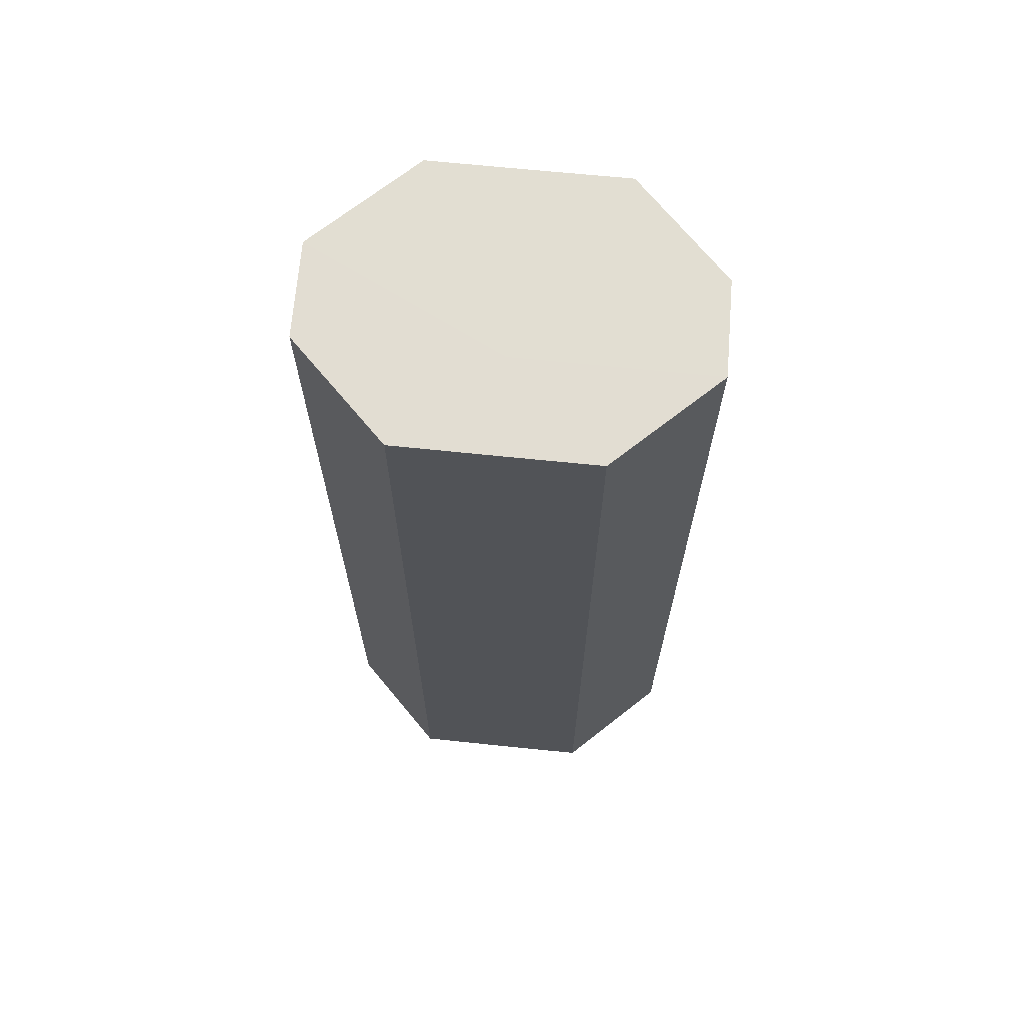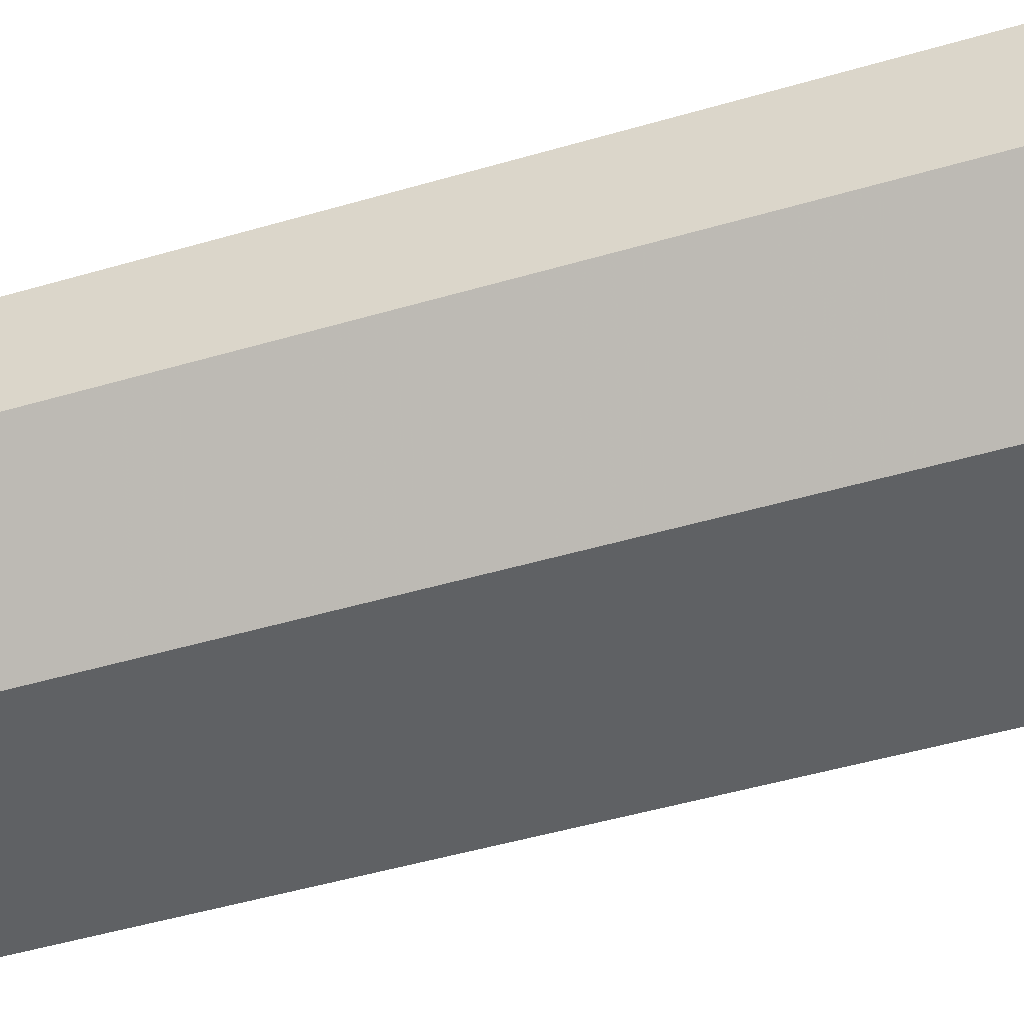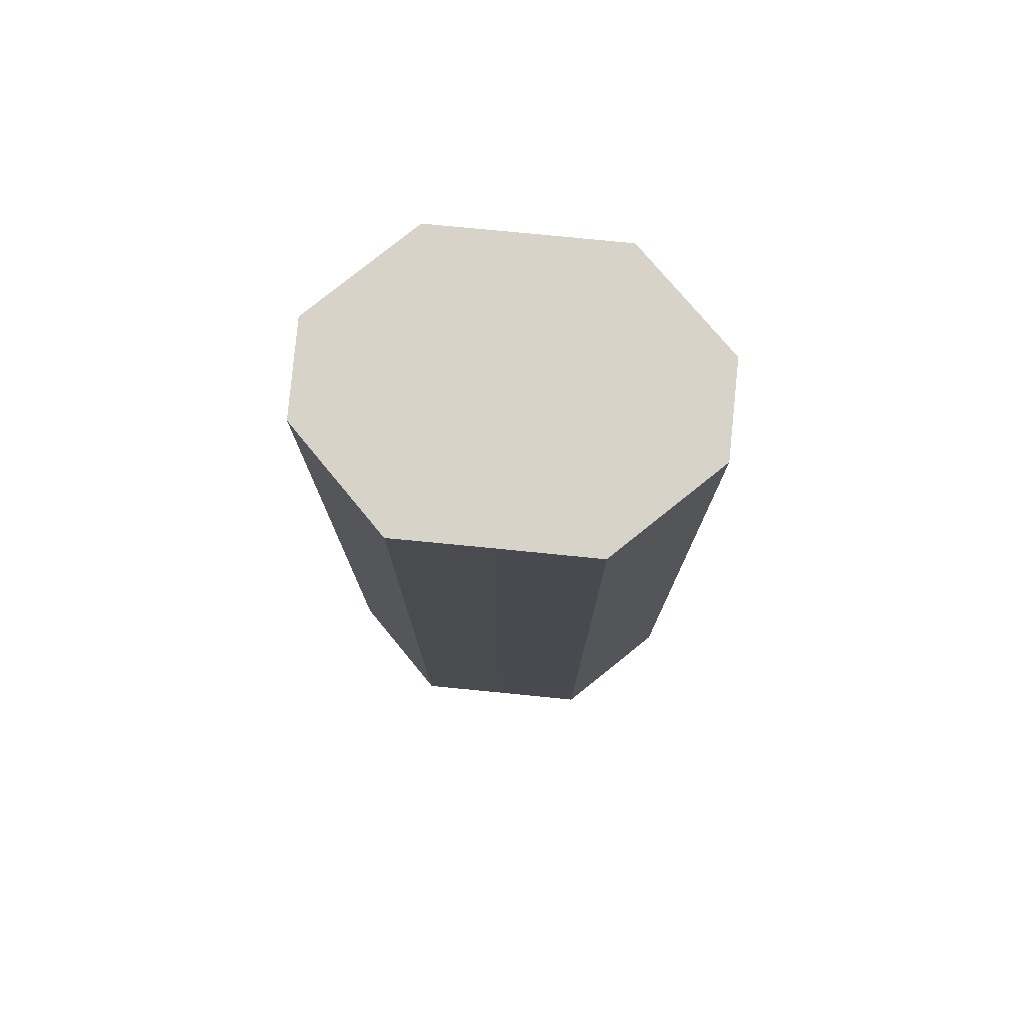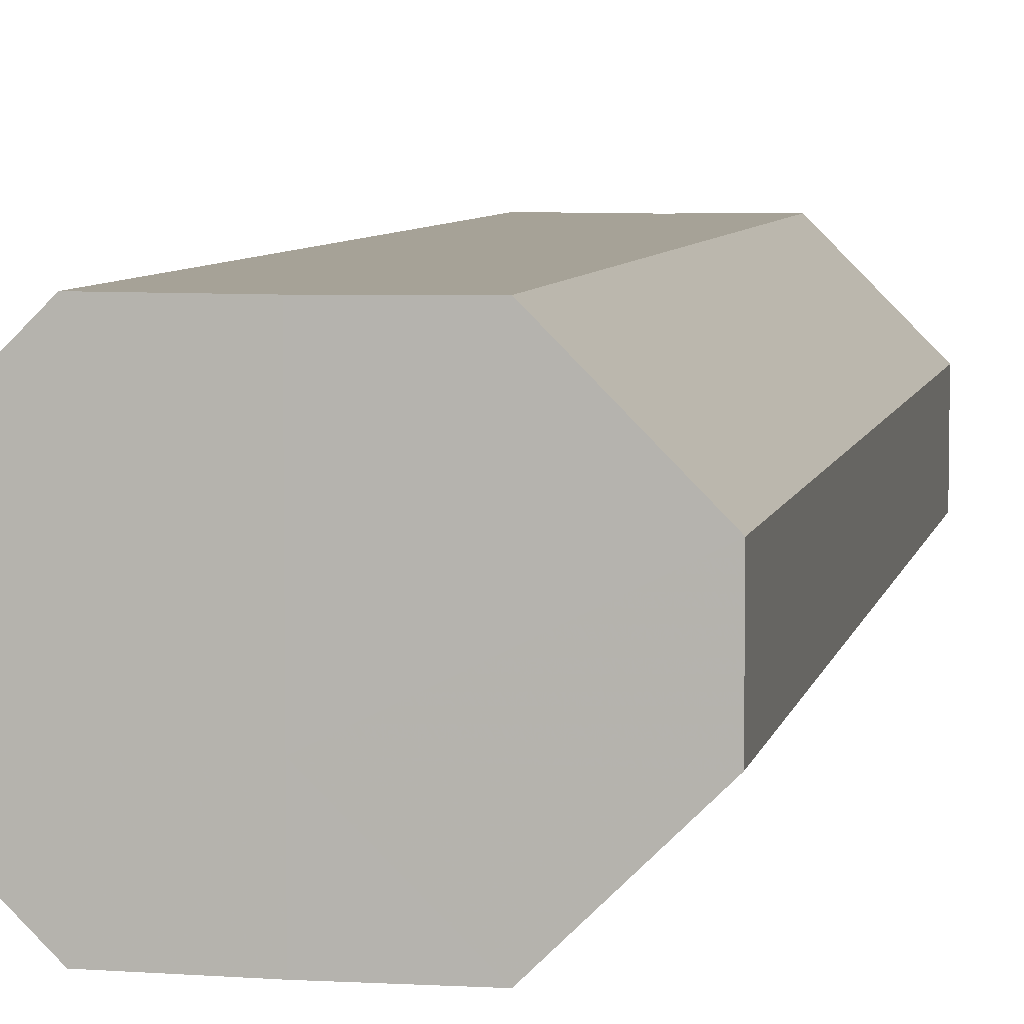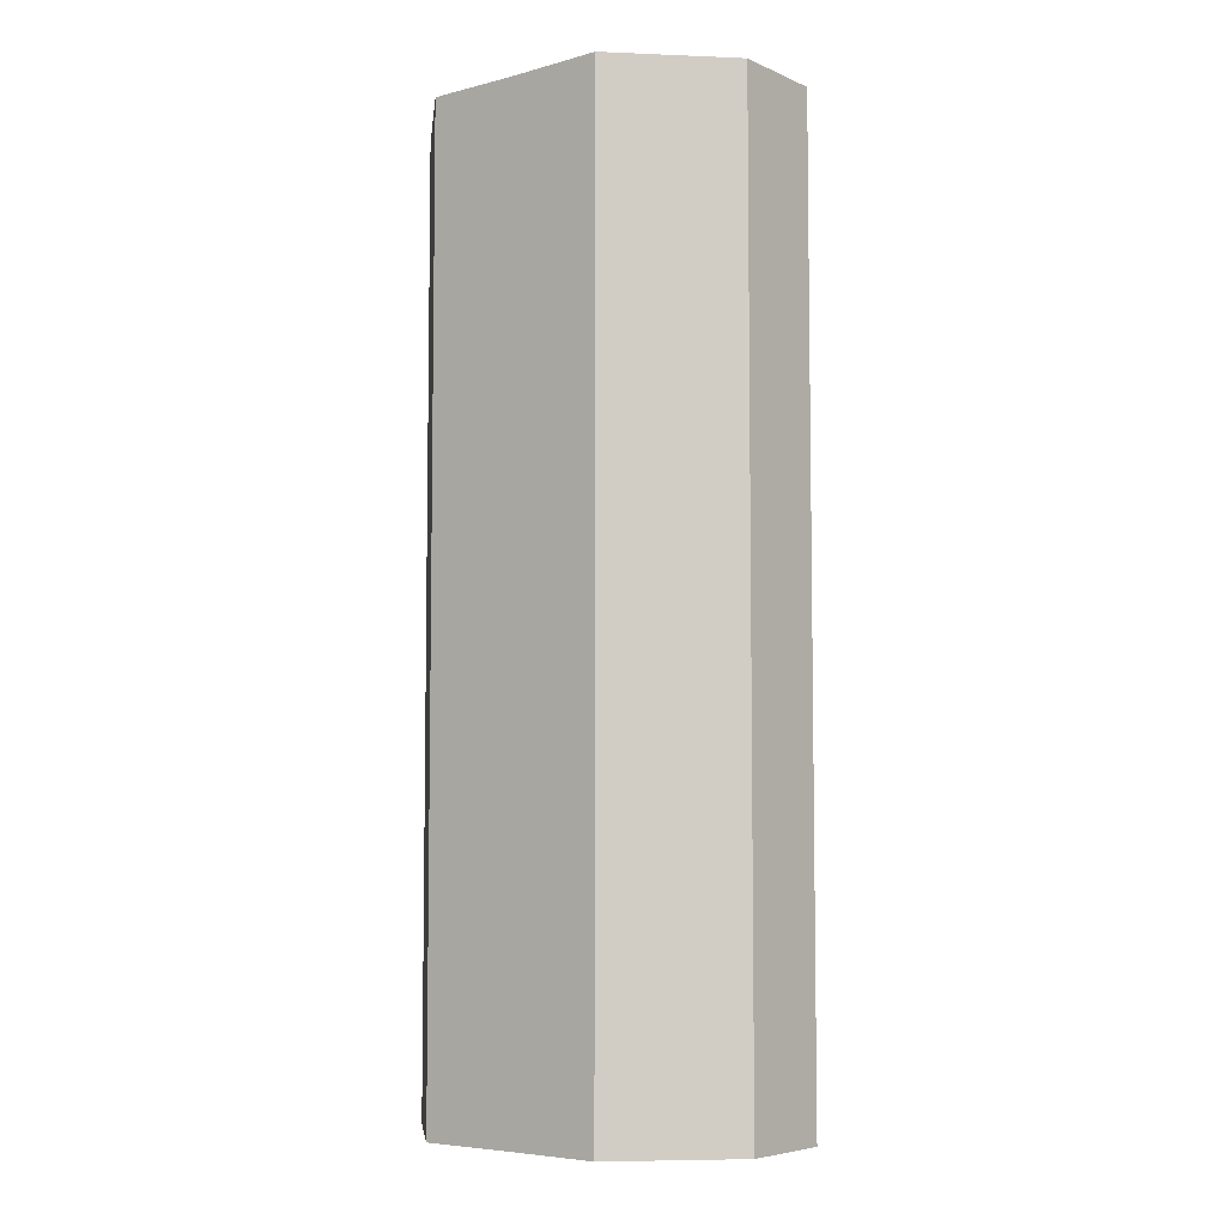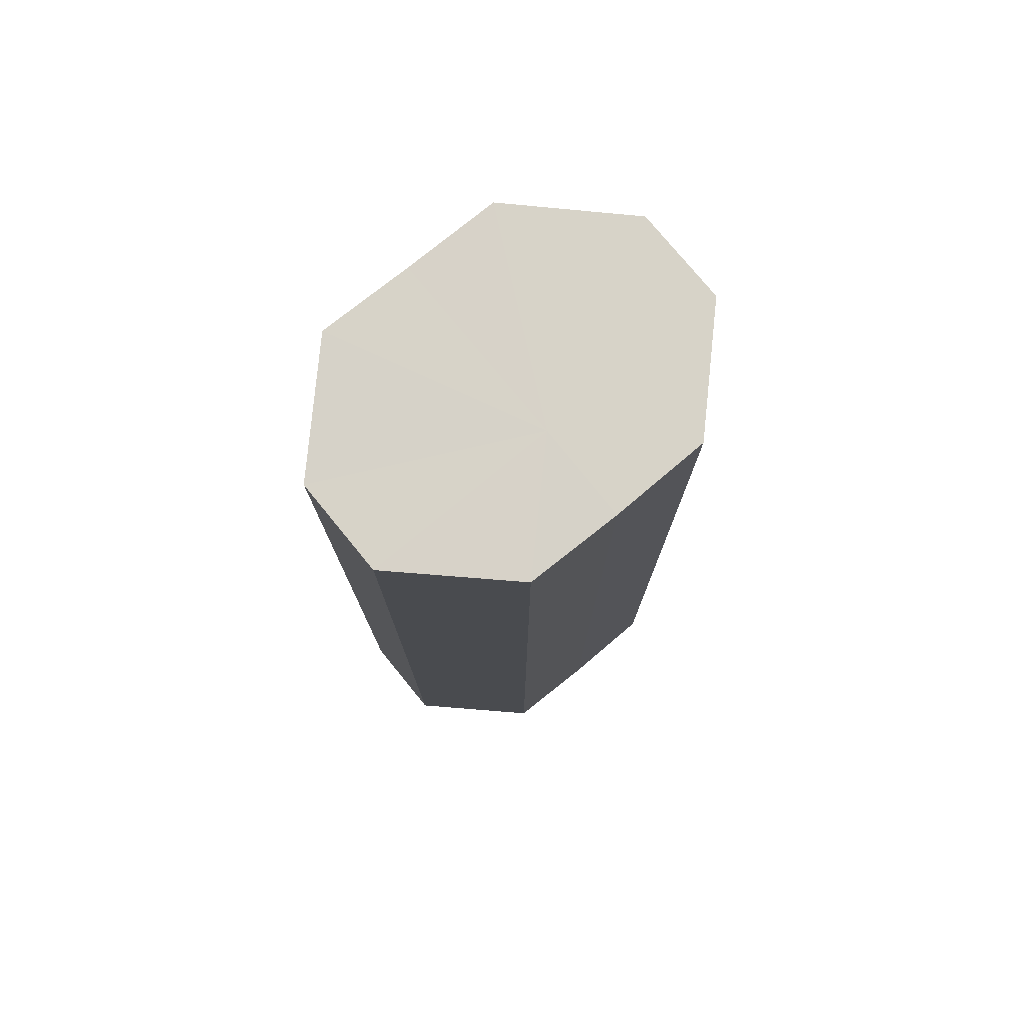
<metadata>
{"format":"obj","ext":"obj","renderer":"f3d","projection":"perspective","resolution":1024,"background":"white","views":[{"elev":68.0,"azim":5.8,"up":"+Z"},{"elev":-46.1,"azim":108.8,"up":"+Y"},{"elev":77.1,"azim":5.6,"up":"+Z"},{"elev":6.4,"azim":-168.7,"up":"+Y"},{"elev":-6.0,"azim":-141.7,"up":"+Z"},{"elev":77.2,"azim":-39.1,"up":"+Z"}]}
</metadata>
<code>
o 19689
v 2242 1880 7.437
v 2242 1880 7.437
v 2242 1880 7.337
v 2242 1880 7.437
v 2242 1880 7.337
v 2242 1880 7.437
v 2242 1880 7.337
v 2241 1880 7.437
v 2242 1880 7.337
v 2242 1880 7.437
v 2242 1880 7.337
v 2241 1880 7.437
v 2241 1880 7.337
v 2242 1880 7.437
v 2242 1880 7.337
v 2241 1880 7.437
v 2241 1880 7.337
v 2241 1880 7.437
v 2241 1880 7.337
v 2241 1880 7.337
v 2242 1880 7.337
v 2242 1880 7.437
v 2242 1880 7.337
v 2242 1880 7.437
v 2242 1880 7.337
v 2242 1880 7.337
v 2242 1880 7.437
v 2242 1880 7.337
v 2242 1880 7.437
v 2241 1880 7.437
v 2241 1880 7.337
v 2242 1880 7.337
v 2242 1880 7.437
v 2241 1880 7.337
v 2242 1880 7.437
v 2241 1880 7.437
v 2241 1880 7.337
v 2241 1880 7.337
v 2241 1880 7.437
v 2241 1880 7.437
v 2242 1880 7.437
v 2242 1880 7.437
v 2242 1880 7.437
v 2242 1880 7.437
v 2242 1880 7.437
v 2241 1880 7.437
v 2242 1880 7.437
v 2241 1880 7.437
v 2242 1880 7.437
v 2241 1880 7.437
v 2241 1880 7.437
v 2242 1880 7.337
v 2242 1880 7.337
v 2242 1880 7.337
v 2242 1880 7.337
v 2242 1880 7.337
v 2242 1880 7.337
v 2241 1880 7.337
v 2242 1880 7.337
v 2241 1880 7.337
v 2241 1880 7.337
v 2241 1880 7.337
f 1 2 3
f 2 4 5
f 6 1 7
f 4 8 9
f 10 6 11
f 8 12 13
f 14 10 15
f 12 16 17
f 18 14 19
f 16 18 20
f 21 22 23
f 23 24 25
f 26 27 21
f 28 29 26
f 25 30 31
f 32 33 28
f 34 35 32
f 31 36 37
f 38 39 34
f 37 40 38
f 41 42 43
f 41 44 42
f 41 43 45
f 41 46 44
f 41 45 47
f 41 48 46
f 41 47 49
f 41 50 48
f 41 49 51
f 41 51 50
f 52 53 54
f 52 55 53
f 52 54 56
f 52 57 55
f 52 56 58
f 52 59 57
f 52 58 60
f 52 61 59
f 52 60 62
f 52 62 61

</code>
